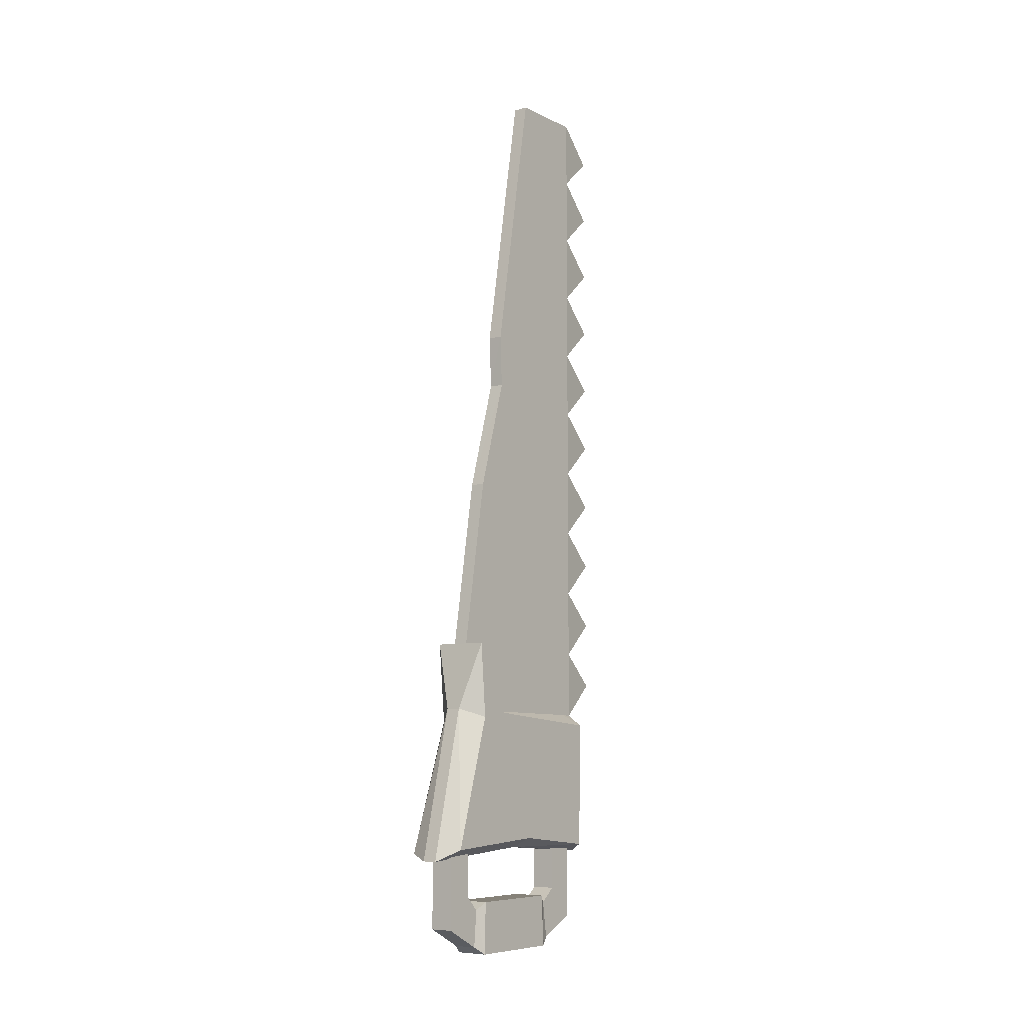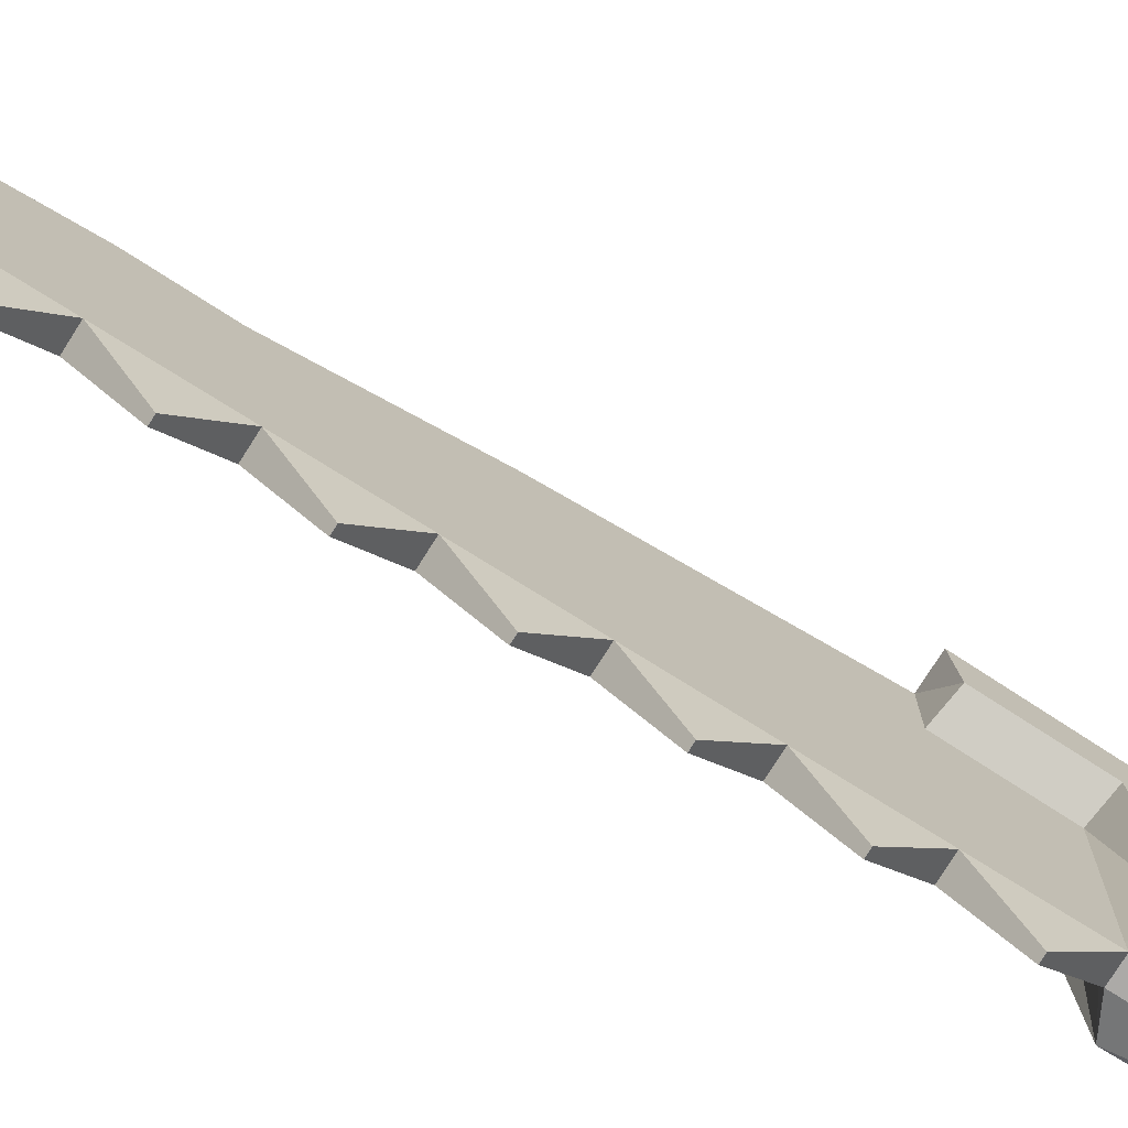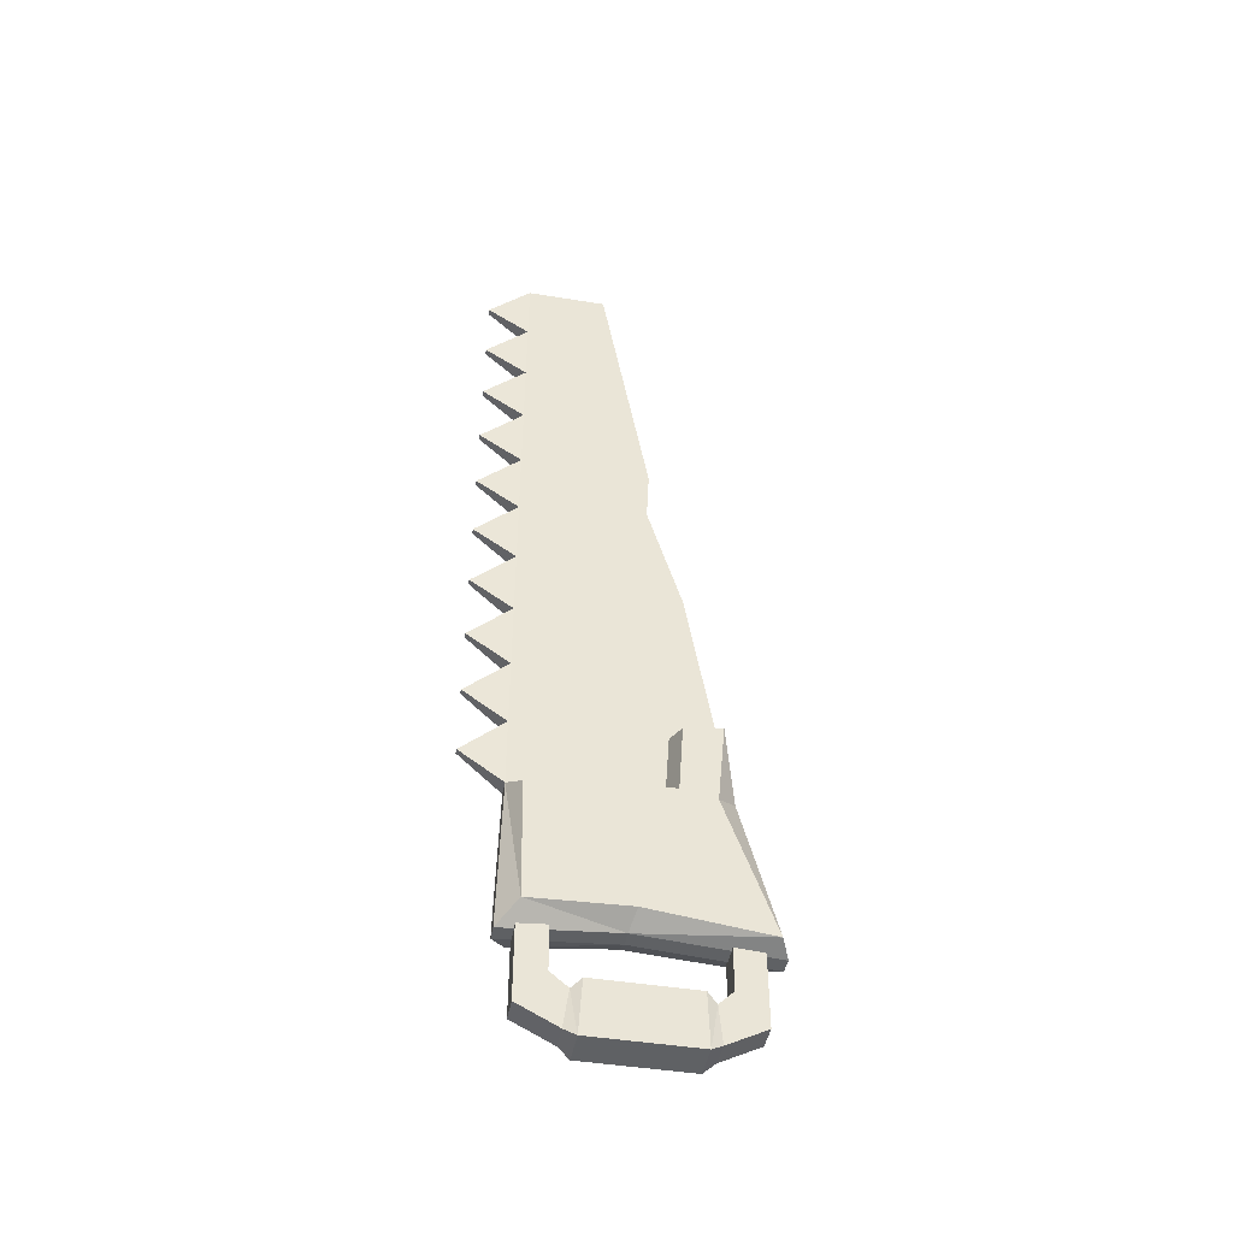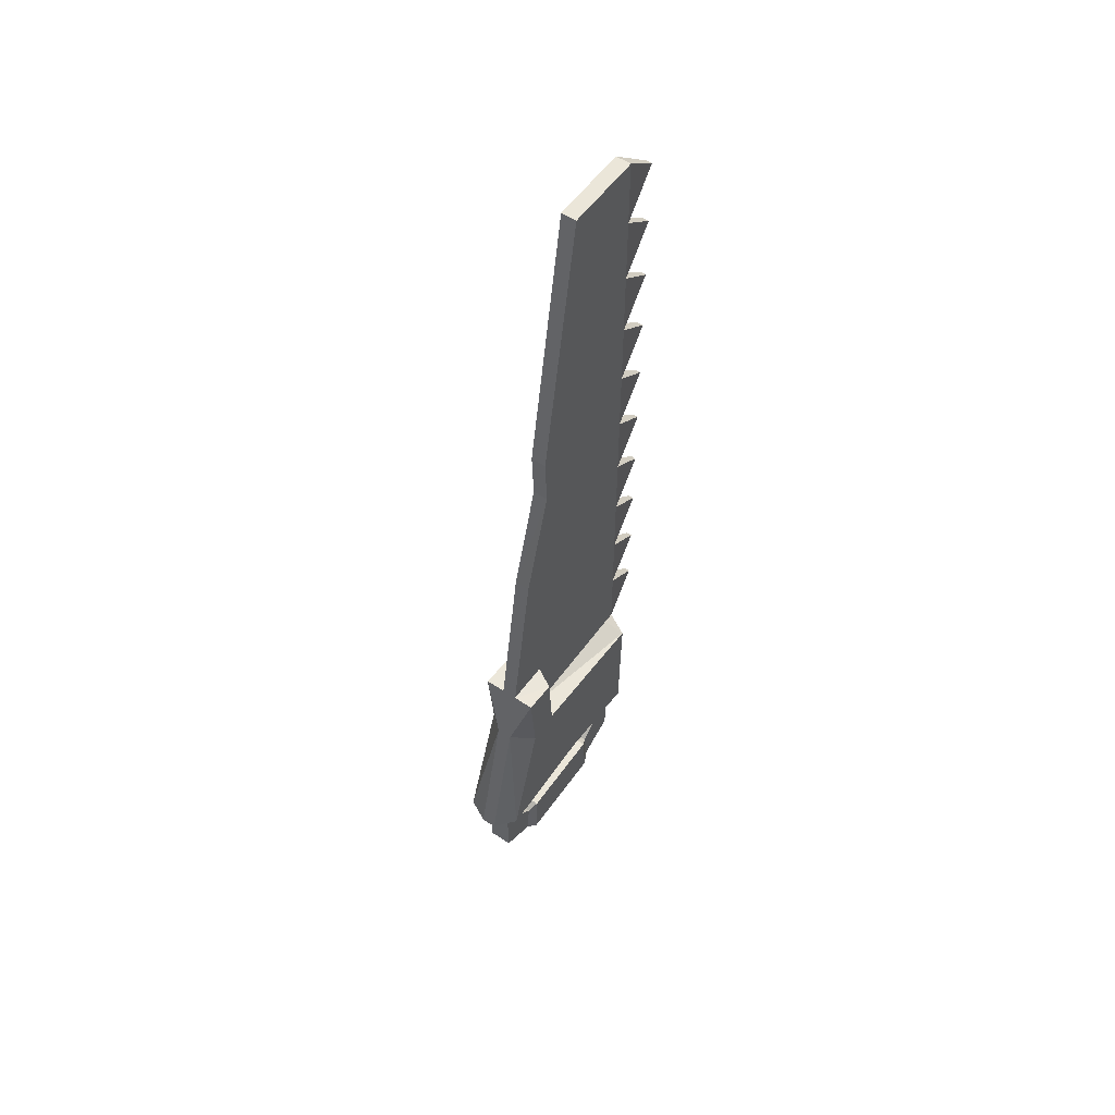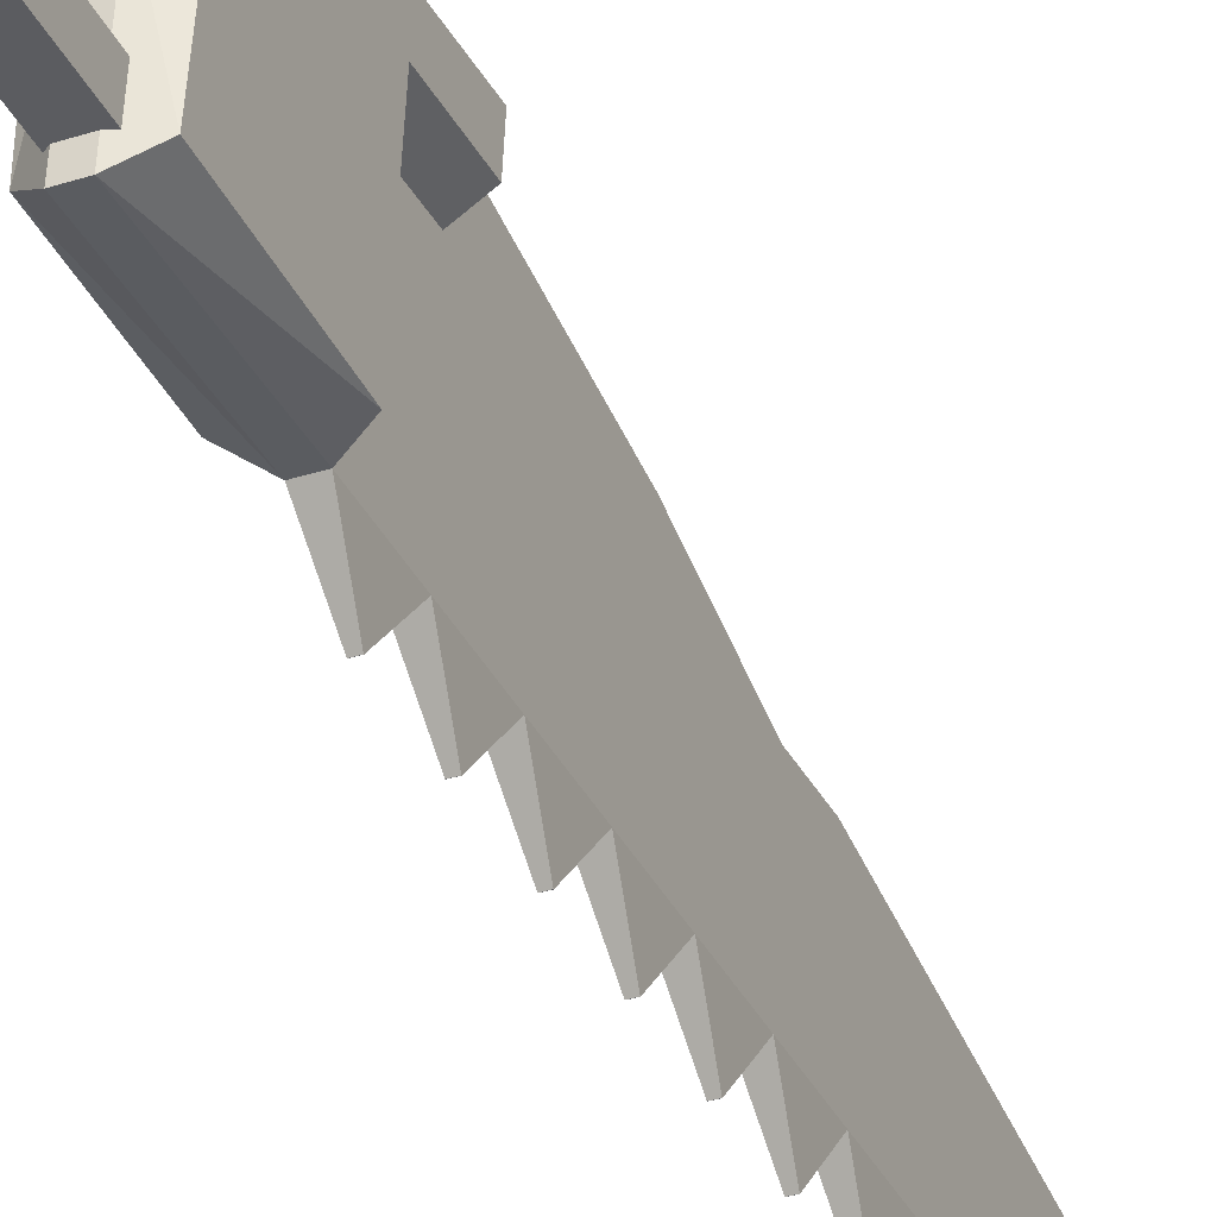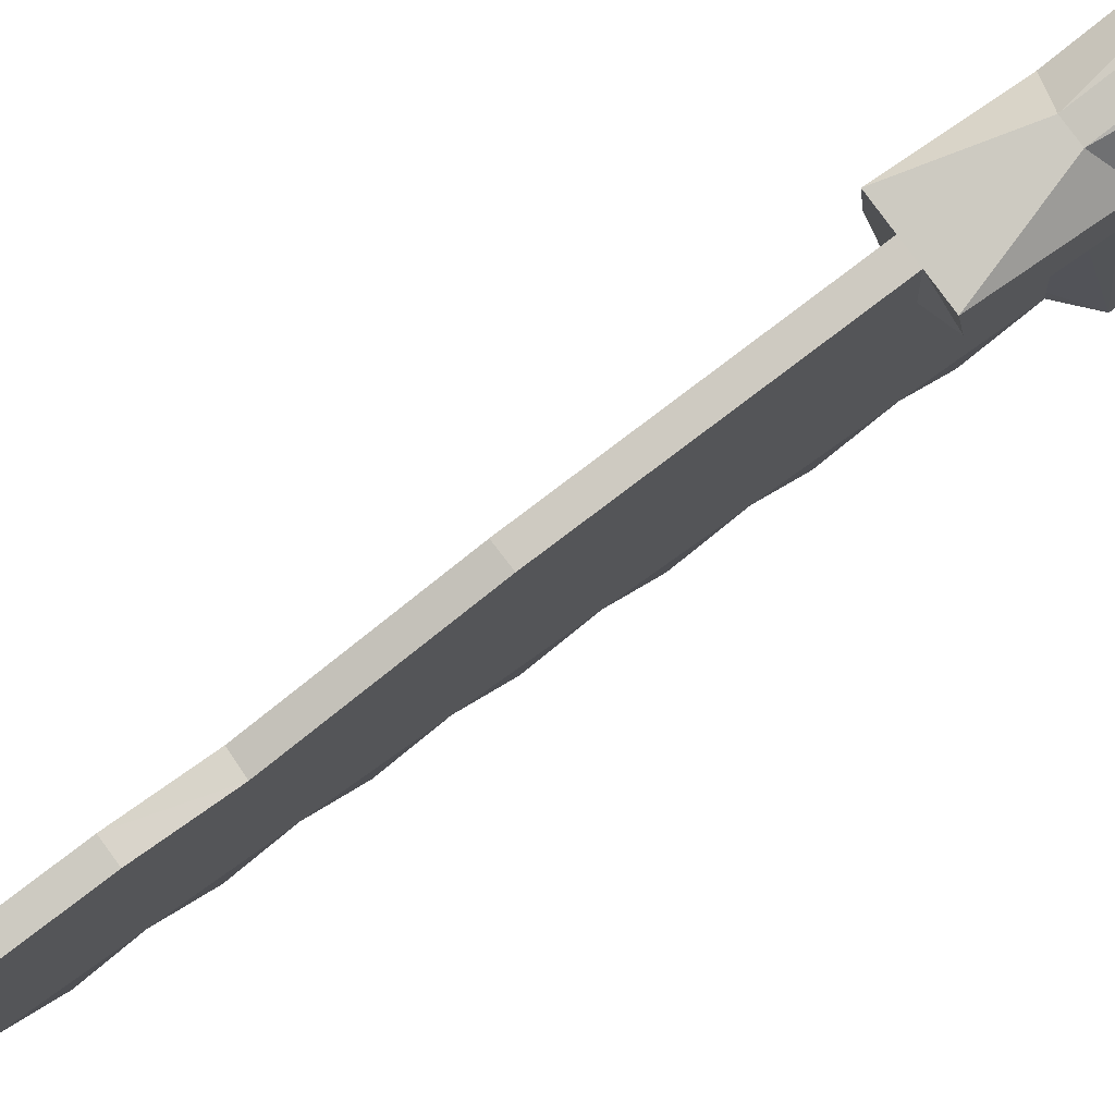
<metadata>
{"format":"obj","ext":"obj","renderer":"f3d","projection":"perspective","resolution":1024,"background":"white","views":[{"elev":-7.7,"azim":-142.6,"up":"+Z"},{"elev":-75.5,"azim":57.9,"up":"+Y"},{"elev":-45.5,"azim":79.4,"up":"+Z"},{"elev":55.5,"azim":-145.1,"up":"+Z"},{"elev":-34.9,"azim":-157.1,"up":"+Y"},{"elev":76.7,"azim":54.3,"up":"+Y"}]}
</metadata>
<code>
v 1.189 -11.03 10.38
v 1.189 10.46 10.38
v -1.385 -11.03 10.38
v -1.385 10.46 10.38
v -1.385 -11.03 1.653
v -1.385 10.46 1.653
v 1.189 -11.03 1.653
v 1.189 10.46 1.653
v -1.385 -8.112 10.38
v -1.385 7.542 10.38
v -1.385 7.542 5
v -1.385 -8.112 5
v 1.189 -8.112 5
v 1.189 7.542 5
v 1.189 7.542 10.38
v 1.189 -8.112 10.38
v 0.808 -12.42 98.57
v 0.808 -3.921 98.57
v 0.808 -12.42 91.21
v 0.808 -12.42 83.84
v 0.808 -12.42 76.48
v 0.808 1.058 69.01
v 0.808 -12.42 69.12
v 0.808 -12.42 61.76
v 0.808 -12.42 54.4
v 0.808 -12.42 47.03
v 0.808 7.281 32.73
v 0.808 -12.42 39.67
v 0.808 -12.42 32.31
v 0.808 -12.42 24.95
v 0.808 8.526 25.48
v 0.2853 -16.87 94.89
v 0.2853 -16.87 94.88
v 0.2853 -16.87 87.53
v 0.2853 -16.87 87.52
v 0.2853 -16.87 80.17
v 0.2853 -16.87 80.15
v 0.2853 -16.87 72.81
v 0.2853 -16.87 72.79
v 0.2853 -16.87 65.45
v 0.2853 -16.87 65.43
v 0.2853 -16.87 58.08
v 0.2853 -16.87 58.07
v 0.2853 -16.87 50.72
v 0.2853 -16.87 50.71
v 0.2853 -16.87 43.36
v 0.2853 -16.87 43.34
v 0.2853 -16.87 36
v 0.2853 -16.87 35.98
v 0.2853 -16.87 28.64
v 0.2853 -16.87 28.62
v 0.8079 -12.79 9.015
v 0.808 12.44 9.015
v 0.808 2.073 25.28
v 0.808 2.555 32.61
v -0.808 -12.42 98.57
v -0.808 -3.921 98.57
v -0.808 -12.42 91.21
v -0.808 -12.42 83.84
v -0.8079 1.058 69.01
v -0.808 -12.42 76.48
v -0.808 -12.42 69.12
v -0.808 -12.42 61.76
v -0.808 -12.42 54.4
v -0.808 7.281 32.73
v -0.808 -12.42 47.03
v -0.808 -12.42 39.67
v -0.808 2.555 32.61
v -0.808 -12.42 32.31
v -0.8079 2.073 25.28
v -0.8079 8.526 25.48
v -0.2853 -16.87 94.88
v -0.2853 -16.87 94.89
v -0.2853 -16.87 87.52
v -0.2853 -16.87 87.53
v -0.2853 -16.87 80.15
v -0.2853 -16.87 80.17
v -0.2853 -16.87 72.79
v -0.2853 -16.87 72.81
v -0.2853 -16.87 65.43
v -0.2853 -16.87 65.45
v -0.2853 -16.87 58.07
v -0.2853 -16.87 58.08
v -0.2853 -16.87 50.71
v -0.2853 -16.87 50.72
v -0.2853 -16.87 43.34
v -0.2853 -16.87 43.36
v -0.2853 -16.87 35.98
v -0.2853 -16.87 36
v -0.808 -12.42 24.95
v -0.2853 -16.87 28.62
v -0.2853 -16.87 28.64
v -0.808 12.44 9.015
v -0.808 -12.79 9.015
v -3.009 3.244 25.07
v -3.009 3.726 32.4
v -3.009 7.281 32.73
v -3.009 6.602 24.58
v -3.009 -11.63 23.77
v -3.009 10.81 10.26
v -3.009 -11.32 9.92
v 3.009 2.905 24.83
v 3.009 6.472 24.09
v 3.009 7.281 32.73
v 3.009 3.387 32.15
v 3.009 -11.1 23.54
v 3.009 -10.85 10.82
v 3.009 11.49 9.689
v -0.8079 -11.16 25.02
v -0.808 -10.01 32.37
v -0.808 -11.06 37.75
v -0.808 -10.06 44.99
v -0.8079 -11 56.39
v -0.8079 -10.14 63.36
v -0.8079 -9.826 70.57
v -0.808 -11.2 77.66
v -0.8079 -10.25 89.83
v -0.808 -11.33 94.58
v -0.8079 -10.29 98.57
v 0.808 -11.34 25.01
v 0.8079 -10.41 32.36
v 0.8079 -11.39 38.34
v 0.808 -10.42 45.31
v 0.808 -11.33 55.93
v 0.8079 -10.45 63.14
v 0.808 -11.33 69.63
v 0.808 -10.46 75.06
v 0.8079 -11.25 87.56
v 0.808 -10.49 93.88
v 0.808 -10.49 98.57
v -1.385 -6.315 3.502
v -1.385 -6.882 -0.4653
v 1.189 -6.882 -0.4653
v 1.189 -6.315 3.502
v -1.385 6.054 3.501
v -1.385 6.39 -0.4653
v 1.189 6.39 -0.4653
v 1.189 6.054 3.501
v -1.903 -5.683 -1.296
v -1.903 5.208 -1.296
v -1.903 -5.311 4.333
v -1.903 5.037 4.331
v 1.708 -5.683 -1.296
v 1.708 5.208 -1.296
v 1.708 -5.311 4.333
v 1.708 5.037 4.331
v -3.009 -1.487 11.03
v -0.808 -1.387 9.955
v 0.808 -1.387 9.955
v 3.009 -0.9172 11.19
v 0.808 0.801 63.31
v -0.8079 0.811 63.25
v 0.808 4.295 51.11
v -0.808 4.285 51.15
f 5 132 7
f 7 132 133
f 2 8 4
f 4 8 6
f 7 1 5
f 5 1 3
f 6 11 4
f 4 11 10
f 132 5 131
f 131 5 12
f 5 3 12
f 12 3 9
f 133 134 7
f 7 134 13
f 8 2 14
f 14 2 15
f 7 13 1
f 1 13 16
f 134 131 13
f 13 131 12
f 12 9 13
f 13 9 16
f 11 14 10
f 10 14 15
f 118 119 57
f 117 118 57
f 117 57 116
f 116 57 60
f 115 116 60
f 114 115 60
f 113 114 60
f 60 152 113
f 65 112 154
f 112 113 154
f 113 152 154
f 111 112 65
f 110 111 68
f 68 111 65
f 95 96 98
f 98 96 97
f 56 58 73
f 58 72 73
f 58 59 75
f 59 74 75
f 59 61 77
f 61 76 77
f 61 62 79
f 62 78 79
f 62 63 81
f 63 80 81
f 63 64 83
f 64 82 83
f 64 66 85
f 66 84 85
f 66 67 87
f 67 86 87
f 67 69 89
f 69 88 89
f 69 90 92
f 90 91 92
f 100 147 98
f 98 147 95
f 95 147 99
f 99 147 101
f 109 110 70
f 70 110 68
f 19 129 17
f 17 129 130
f 20 128 19
f 19 128 129
f 21 127 20
f 20 127 128
f 21 23 127
f 127 23 126
f 24 125 23
f 23 125 126
f 25 124 24
f 24 124 125
f 25 26 124
f 124 26 123
f 26 28 123
f 123 28 122
f 28 29 122
f 122 29 121
f 102 103 105
f 105 103 104
f 17 32 19
f 32 33 19
f 19 34 20
f 34 35 20
f 20 36 21
f 36 37 21
f 21 38 23
f 38 39 23
f 23 40 24
f 40 41 24
f 24 42 25
f 42 43 25
f 25 44 26
f 44 45 26
f 26 46 28
f 46 47 28
f 28 48 29
f 48 49 29
f 29 50 30
f 50 51 30
f 108 103 150
f 103 102 150
f 102 106 150
f 106 107 150
f 30 120 29
f 29 120 121
f 17 130 56
f 56 130 119
f 130 18 119
f 18 57 119
f 18 22 57
f 57 22 60
f 22 151 60
f 60 151 152
f 27 31 65
f 65 31 71
f 19 33 58
f 58 33 72
f 33 32 72
f 72 32 73
f 32 17 73
f 73 17 56
f 20 35 59
f 59 35 74
f 35 34 74
f 74 34 75
f 34 19 75
f 75 19 58
f 21 37 61
f 61 37 76
f 37 36 76
f 76 36 77
f 36 20 77
f 77 20 59
f 23 39 62
f 62 39 78
f 39 38 78
f 78 38 79
f 38 21 79
f 79 21 61
f 24 41 63
f 63 41 80
f 41 40 80
f 80 40 81
f 40 23 81
f 81 23 62
f 25 43 64
f 64 43 82
f 43 42 82
f 82 42 83
f 42 24 83
f 83 24 63
f 26 45 66
f 66 45 84
f 45 44 84
f 84 44 85
f 44 25 85
f 85 25 64
f 28 47 67
f 67 47 86
f 47 46 86
f 86 46 87
f 46 26 87
f 87 26 66
f 29 49 69
f 69 49 88
f 49 48 88
f 88 48 89
f 48 28 89
f 89 28 67
f 30 51 90
f 90 51 91
f 51 50 91
f 91 50 92
f 50 29 92
f 92 29 69
f 31 53 71
f 71 53 93
f 149 52 148
f 148 52 94
f 52 30 94
f 94 30 90
f 68 96 70
f 70 96 95
f 68 65 96
f 96 65 97
f 65 71 97
f 97 71 98
f 95 99 70
f 90 109 99
f 109 70 99
f 93 100 71
f 71 100 98
f 94 101 148
f 148 101 147
f 90 99 94
f 94 99 101
f 27 104 31
f 31 104 103
f 55 105 27
f 27 105 104
f 55 54 105
f 105 54 102
f 52 107 30
f 30 107 106
f 52 149 107
f 107 149 150
f 53 31 108
f 108 31 103
f 30 106 120
f 102 54 106
f 54 120 106
f 110 109 69
f 69 109 90
f 67 111 69
f 69 111 110
f 66 112 67
f 67 112 111
f 64 113 66
f 66 113 112
f 114 113 63
f 63 113 64
f 115 114 62
f 62 114 63
f 116 115 61
f 61 115 62
f 117 116 59
f 59 116 61
f 118 117 58
f 58 117 59
f 119 118 56
f 56 118 58
f 120 54 121
f 121 54 55
f 121 55 122
f 122 55 27
f 123 122 27
f 22 124 151
f 27 153 123
f 123 153 124
f 124 153 151
f 125 124 22
f 126 125 22
f 127 126 22
f 127 22 128
f 128 22 18
f 129 128 18
f 130 129 18
f 139 141 140
f 140 141 142
f 143 139 144
f 144 139 140
f 143 144 145
f 145 144 146
f 146 142 145
f 145 142 141
f 136 135 6
f 6 135 11
f 137 136 8
f 8 136 6
f 137 8 138
f 138 8 14
f 11 135 14
f 14 135 138
f 132 131 139
f 139 131 141
f 136 140 135
f 135 140 142
f 133 132 143
f 143 132 139
f 136 137 140
f 140 137 144
f 133 143 134
f 134 143 145
f 137 138 144
f 144 138 146
f 138 135 146
f 146 135 142
f 131 134 141
f 141 134 145
f 93 148 100
f 100 148 147
f 53 149 93
f 93 149 148
f 150 149 108
f 108 149 53
f 151 153 152
f 152 153 154
f 154 153 65
f 65 153 27

</code>
